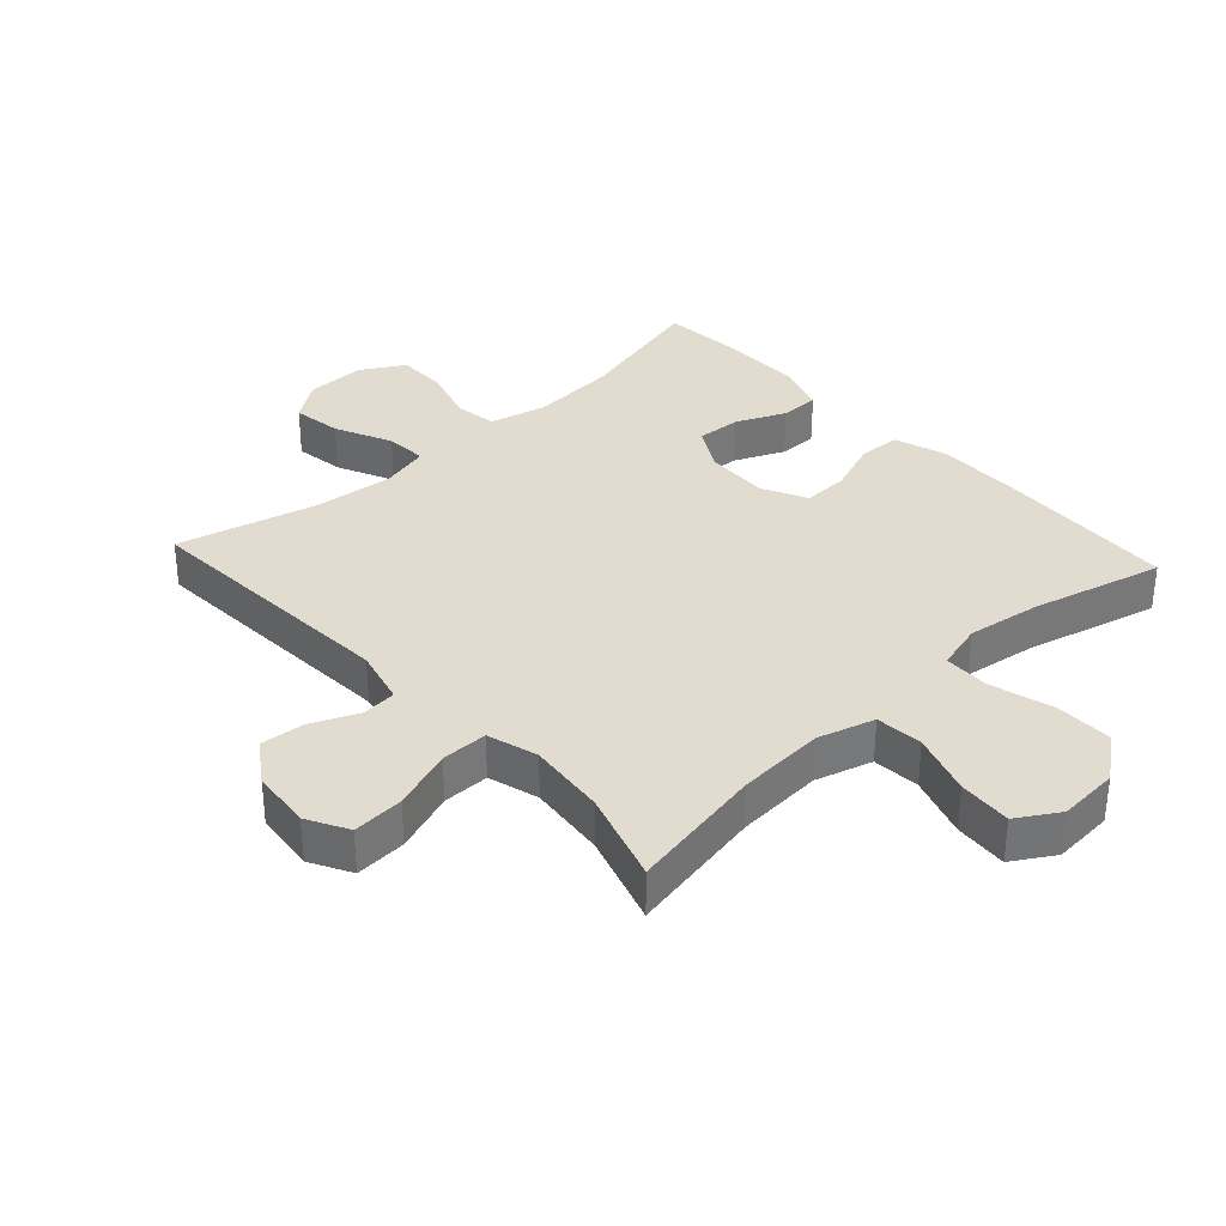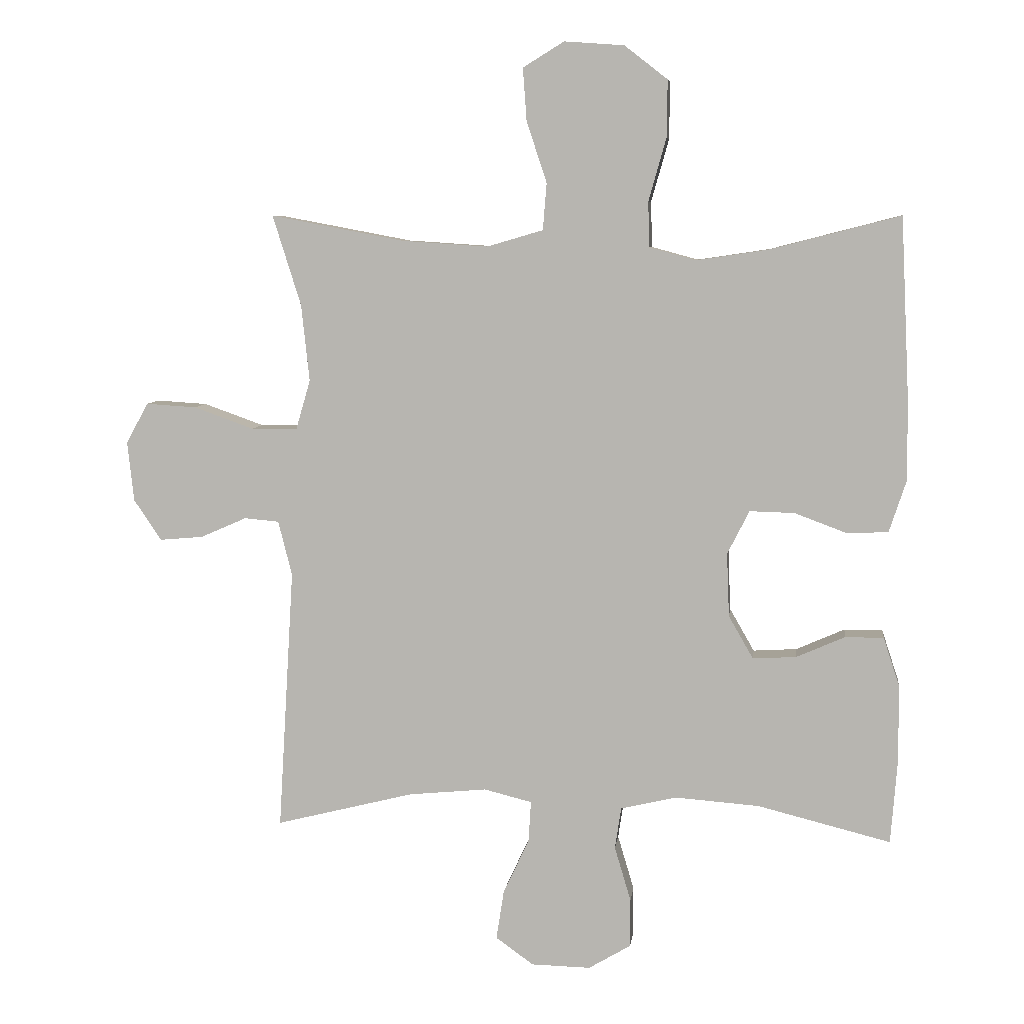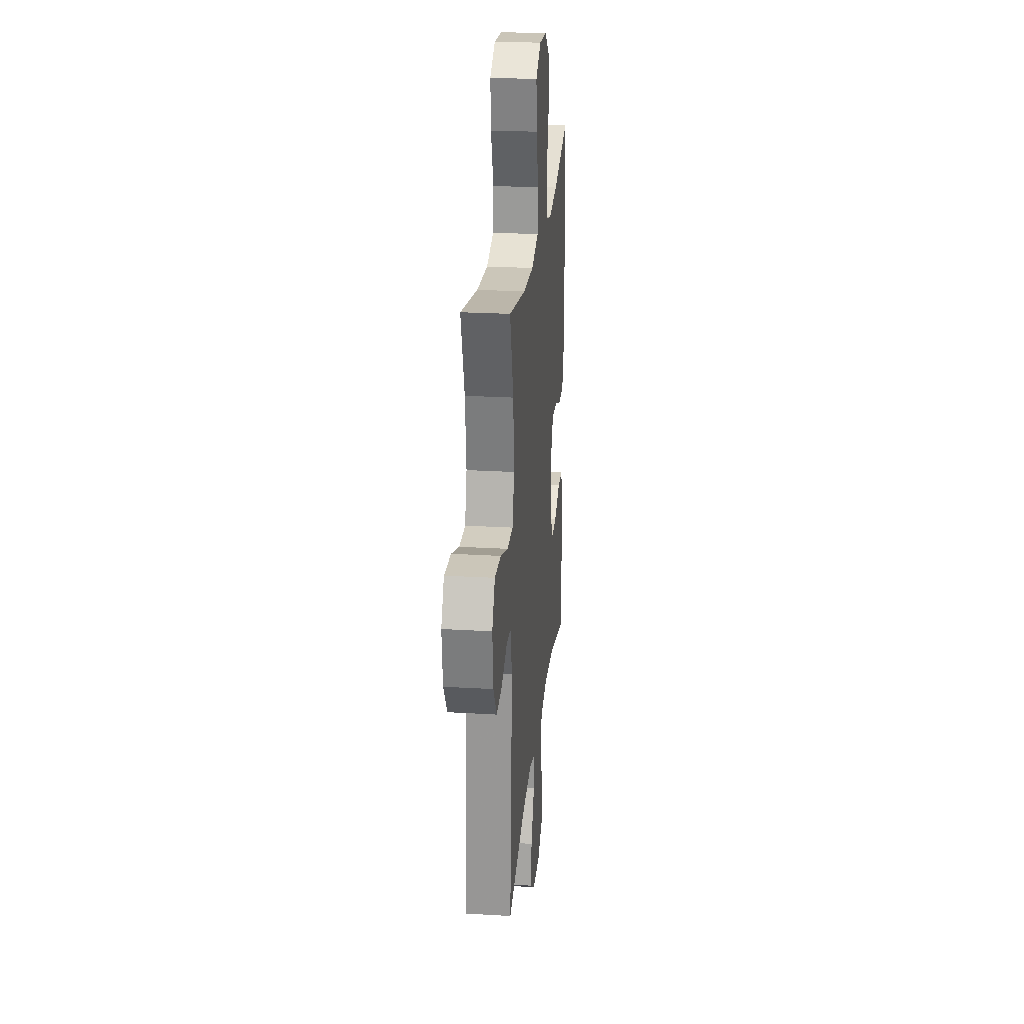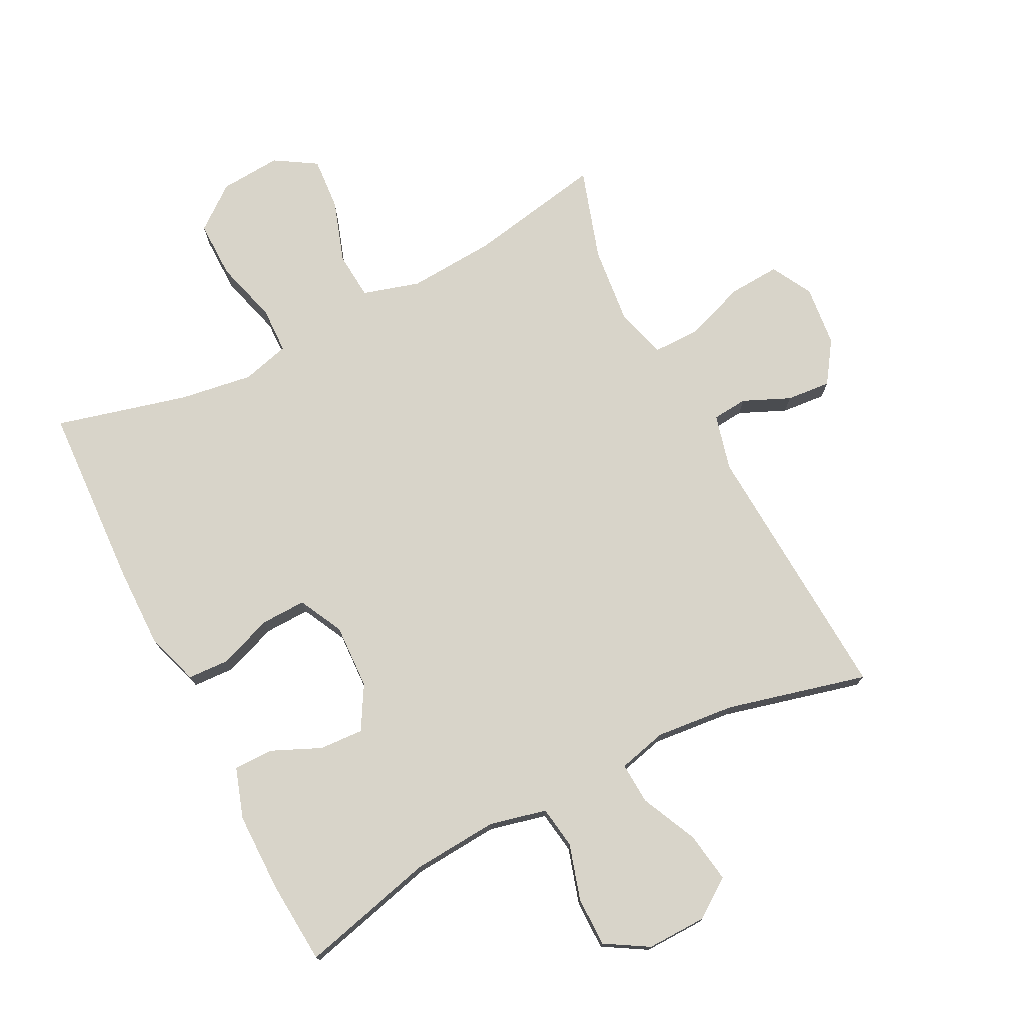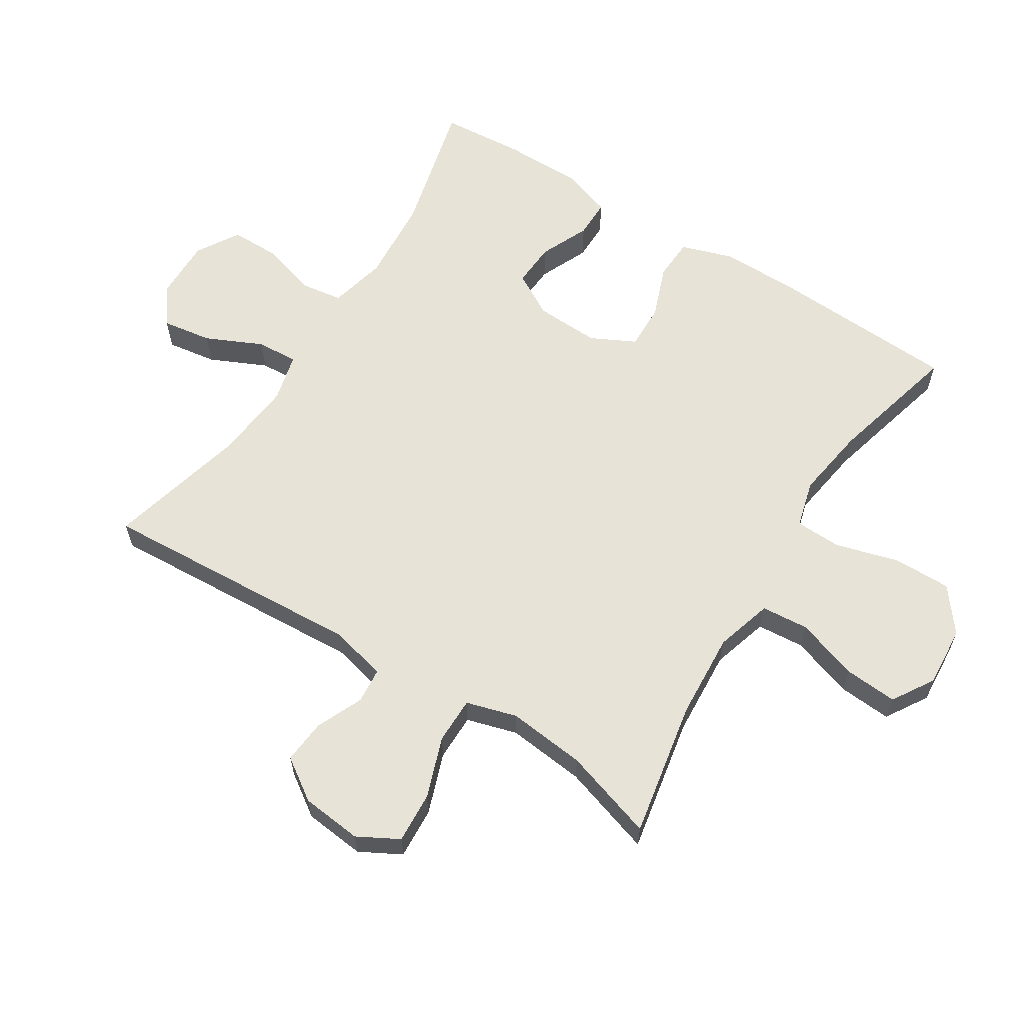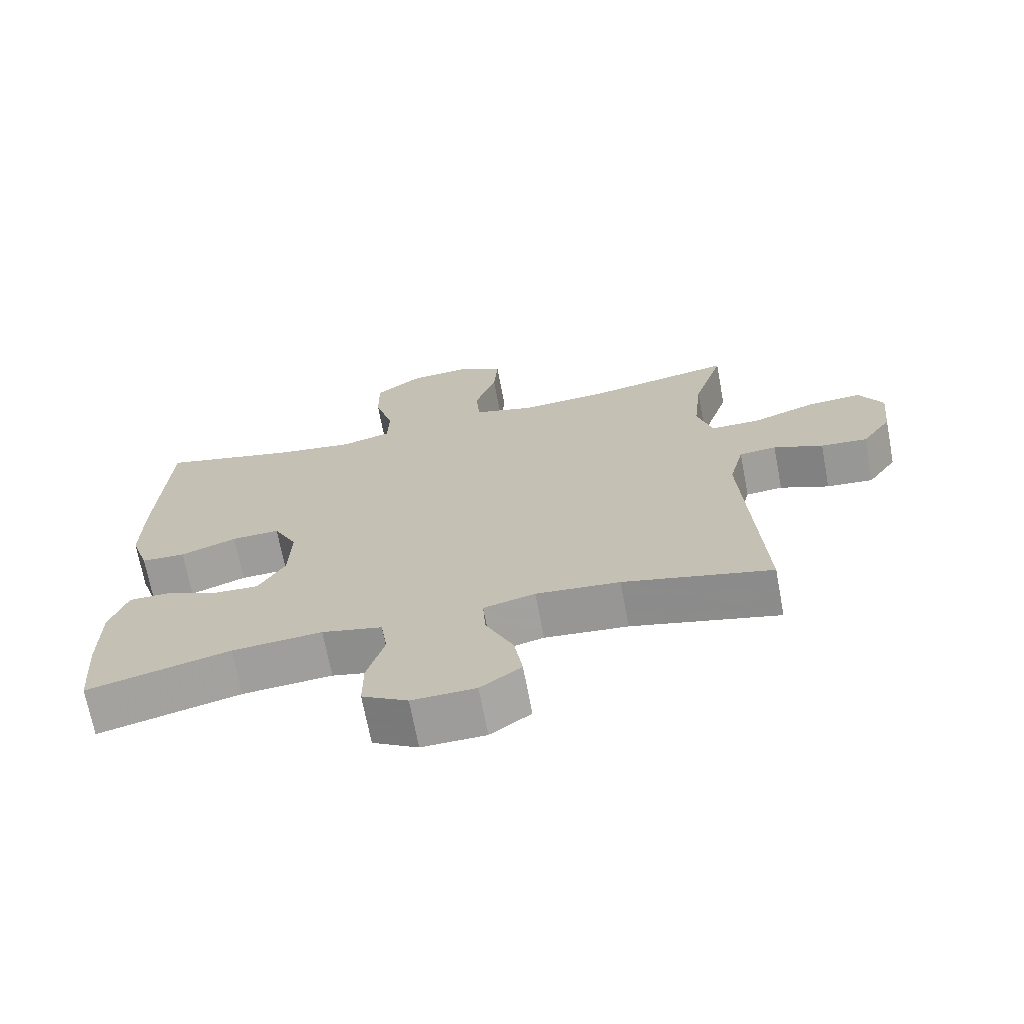
<metadata>
{"format":"obj","ext":"obj","renderer":"f3d","projection":"perspective","resolution":1024,"background":"white","views":[{"elev":34.3,"azim":-42.5,"up":"+Y"},{"elev":7.1,"azim":7.0,"up":"+Z"},{"elev":24.5,"azim":-84.4,"up":"+Z"},{"elev":75.1,"azim":153.0,"up":"+Y"},{"elev":61.7,"azim":-57.7,"up":"+Y"},{"elev":-69.8,"azim":-169.3,"up":"+Z"}]}
</metadata>
<code>
v -0.5 0.07 -0.5
v -0.475 0.07 -0.083
v -0.497 0.07 0.004
v -0.552 0.07 0.009
v -0.625 0.07 -0.023
v -0.694 0.07 -0.029
v -0.738 0.07 0.036
v -0.748 0.07 0.131
v -0.713 0.07 0.195
v -0.633 0.07 0.19
v -0.538 0.07 0.156
v -0.465 0.07 0.156
v -0.442 0.07 0.235
v -0.455 0.07 0.357
v -0.5 0.07 0.5
v -0.288 0.07 0.46
v -0.152 0.07 0.451
v -0.063 0.07 0.477
v -0.057 0.07 0.551
v -0.089 0.07 0.648
v -0.095 0.07 0.731
v -0.03 0.07 0.771
v 0.065 0.07 0.764
v 0.133 0.07 0.711
v 0.132 0.07 0.621
v 0.104 0.07 0.522
v 0.106 0.07 0.45
v 0.18 0.07 0.43
v 0.294 0.07 0.447
v 0.5 0.07 0.5
v 0.514 0.07 0.211
v 0.515 0.07 0.085
v 0.488 0.07 0.003
v 0.423 0.07 0
v 0.34 0.07 0.031
v 0.269 0.07 0.033
v 0.234 0.07 -0.036
v 0.238 0.07 -0.137
v 0.277 0.07 -0.205
v 0.346 0.07 -0.201
v 0.423 0.07 -0.167
v 0.484 0.07 -0.167
v 0.51 0.07 -0.246
v 0.51 0.07 -0.37
v 0.5 0.07 -0.5
v 0.289 0.07 -0.447
v 0.156 0.07 -0.437
v 0.067 0.07 -0.458
v 0.057 0.07 -0.524
v 0.083 0.07 -0.611
v 0.083 0.07 -0.688
v 0.016 0.07 -0.728
v -0.078 0.07 -0.726
v -0.138 0.07 -0.683
v -0.126 0.07 -0.605
v -0.085 0.07 -0.517
v -0.081 0.07 -0.452
v -0.157 0.07 -0.433
v -0.281 0.07 -0.445
v -0.5 0 -0.5
v -0.475 0 -0.083
v -0.497 0 0.004
v -0.552 0 0.009
v -0.625 0 -0.023
v -0.694 0 -0.029
v -0.738 0 0.036
v -0.748 0 0.131
v -0.713 0 0.195
v -0.633 0 0.19
v -0.538 0 0.156
v -0.465 0 0.156
v -0.442 0 0.235
v -0.455 0 0.357
v -0.5 0 0.5
v -0.288 0 0.46
v -0.152 0 0.451
v -0.063 0 0.477
v -0.057 0 0.551
v -0.089 0 0.648
v -0.095 0 0.731
v -0.03 0 0.771
v 0.065 0 0.764
v 0.133 0 0.711
v 0.132 0 0.621
v 0.104 0 0.522
v 0.106 0 0.45
v 0.18 0 0.43
v 0.294 0 0.447
v 0.5 0 0.5
v 0.514 0 0.211
v 0.515 0 0.085
v 0.488 0 0.003
v 0.423 0 0
v 0.34 0 0.031
v 0.269 0 0.033
v 0.234 0 -0.036
v 0.238 0 -0.137
v 0.277 0 -0.205
v 0.346 0 -0.201
v 0.423 0 -0.167
v 0.484 0 -0.167
v 0.51 0 -0.246
v 0.51 0 -0.37
v 0.5 0 -0.5
v 0.289 0 -0.447
v 0.156 0 -0.437
v 0.067 0 -0.458
v 0.057 0 -0.524
v 0.083 0 -0.611
v 0.083 0 -0.688
v 0.016 0 -0.728
v -0.078 0 -0.726
v -0.138 0 -0.683
v -0.126 0 -0.605
v -0.085 0 -0.517
v -0.081 0 -0.452
v -0.157 0 -0.433
v -0.281 0 -0.445
f 53 54 55 56
f 53 56 57
f 52 53 57
f 49 50 51 52
f 48 49 52 57
f 47 48 57 58
f 43 44 45 46
f 43 46 47
f 40 41 42 43
f 39 40 43 47
f 38 39 47 58
f 32 33 34 35
f 32 35 36
f 29 30 31 32
f 28 29 32 36
f 27 28 36 37
f 23 24 25 26
f 23 26 27
f 22 23 27
f 19 20 21 22
f 18 19 22 27
f 17 18 27 37
f 14 15 16
f 13 14 16 17
f 12 13 17 37
f 8 9 10 11
f 4 5 6 7
f 3 4 7 8
f 59 1 2
f 59 2 3
f 58 59 3
f 38 58 3
f 11 12 37 38
f 3 8 11 38
f 115 114 113 112
f 116 115 112
f 116 112 111
f 111 110 109 108
f 116 111 108 107
f 117 116 107 106
f 105 104 103 102
f 106 105 102
f 102 101 100 99
f 106 102 99 98
f 117 106 98 97
f 94 93 92 91
f 95 94 91
f 91 90 89 88
f 95 91 88 87
f 96 95 87 86
f 85 84 83 82
f 86 85 82
f 86 82 81
f 81 80 79 78
f 86 81 78 77
f 96 86 77 76
f 75 74 73
f 76 75 73 72
f 96 76 72 71
f 70 69 68 67
f 66 65 64 63
f 67 66 63 62
f 61 60 118
f 62 61 118
f 62 118 117
f 62 117 97
f 97 96 71 70
f 97 70 67 62
f 1 60 61 2
f 2 61 62 3
f 3 62 63 4
f 4 63 64 5
f 5 64 65 6
f 6 65 66 7
f 7 66 67 8
f 8 67 68 9
f 9 68 69 10
f 10 69 70 11
f 11 70 71 12
f 12 71 72 13
f 13 72 73 14
f 14 73 74 15
f 15 74 75 16
f 16 75 76 17
f 17 76 77 18
f 18 77 78 19
f 19 78 79 20
f 20 79 80 21
f 21 80 81 22
f 22 81 82 23
f 23 82 83 24
f 24 83 84 25
f 25 84 85 26
f 26 85 86 27
f 27 86 87 28
f 28 87 88 29
f 29 88 89 30
f 30 89 90 31
f 31 90 91 32
f 32 91 92 33
f 33 92 93 34
f 34 93 94 35
f 35 94 95 36
f 36 95 96 37
f 37 96 97 38
f 38 97 98 39
f 39 98 99 40
f 40 99 100 41
f 41 100 101 42
f 42 101 102 43
f 43 102 103 44
f 44 103 104 45
f 45 104 105 46
f 46 105 106 47
f 47 106 107 48
f 48 107 108 49
f 49 108 109 50
f 50 109 110 51
f 51 110 111 52
f 52 111 112 53
f 53 112 113 54
f 54 113 114 55
f 55 114 115 56
f 56 115 116 57
f 57 116 117 58
f 58 117 118 59
f 59 118 60 1

</code>
